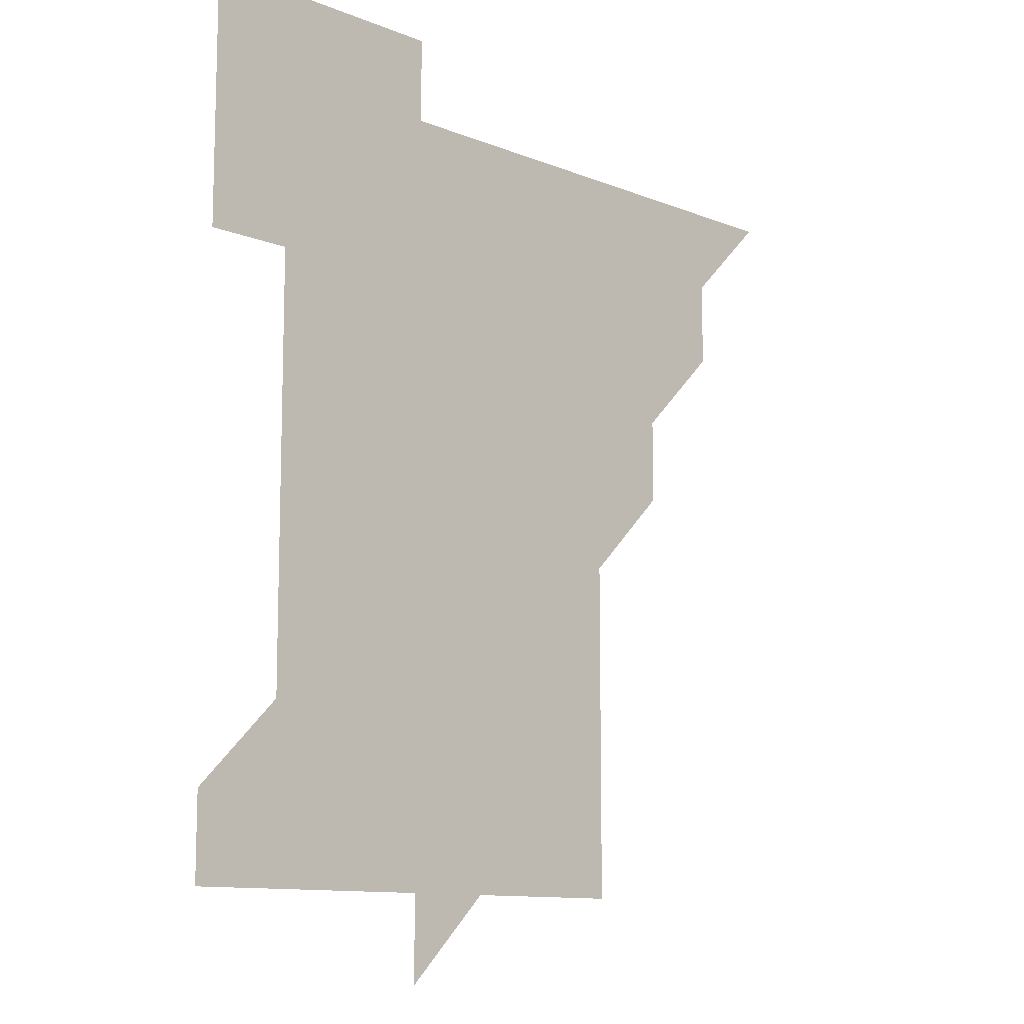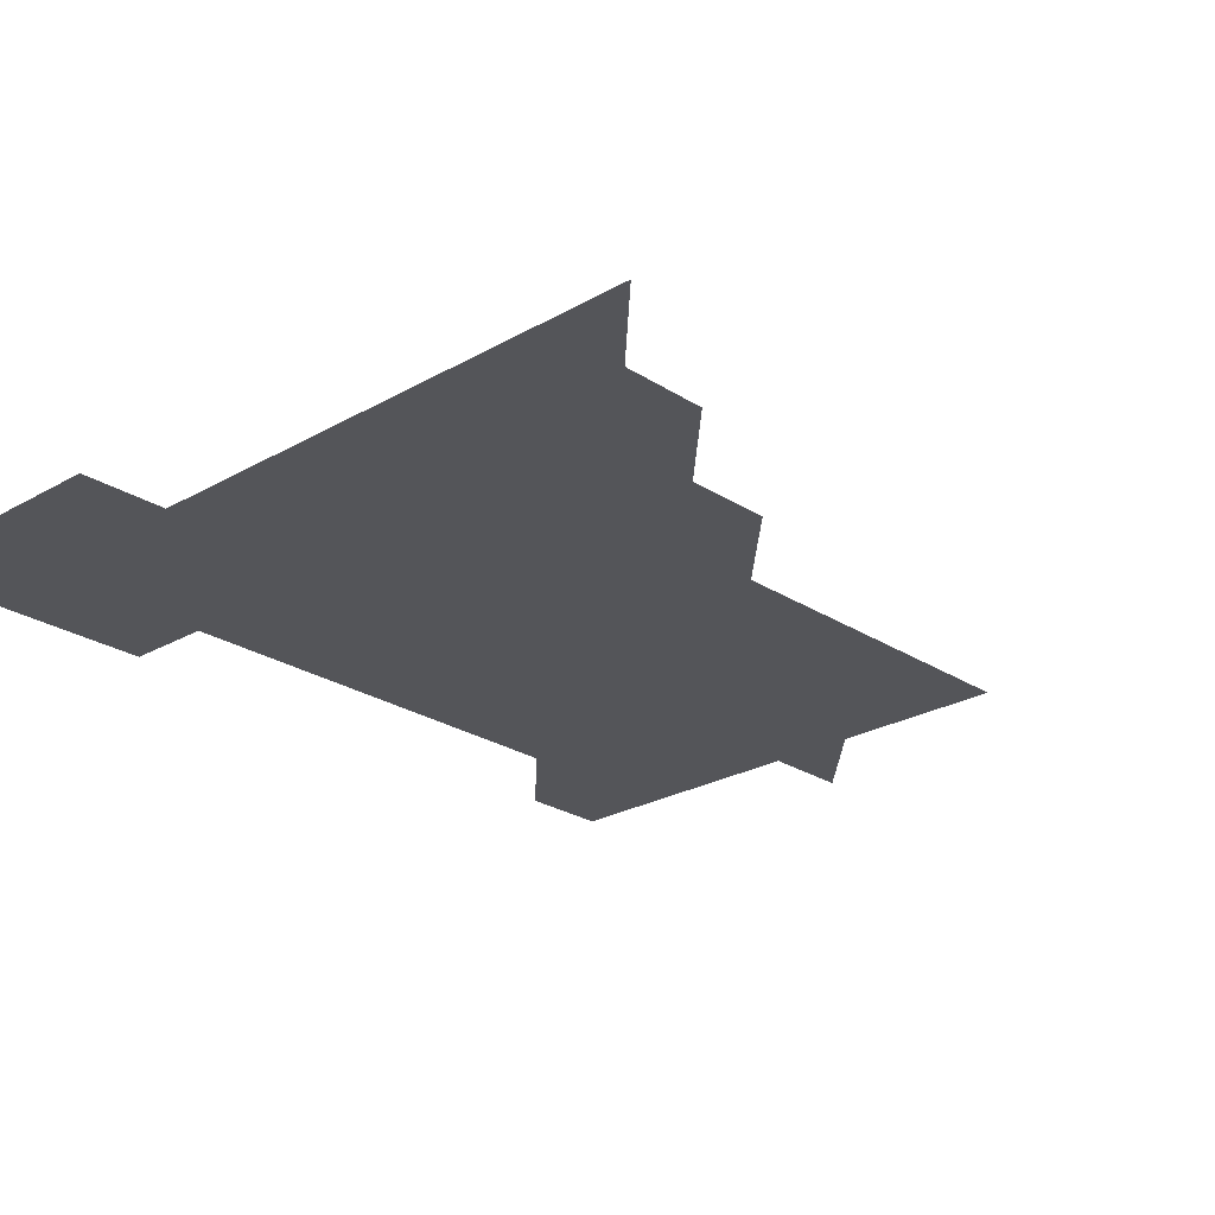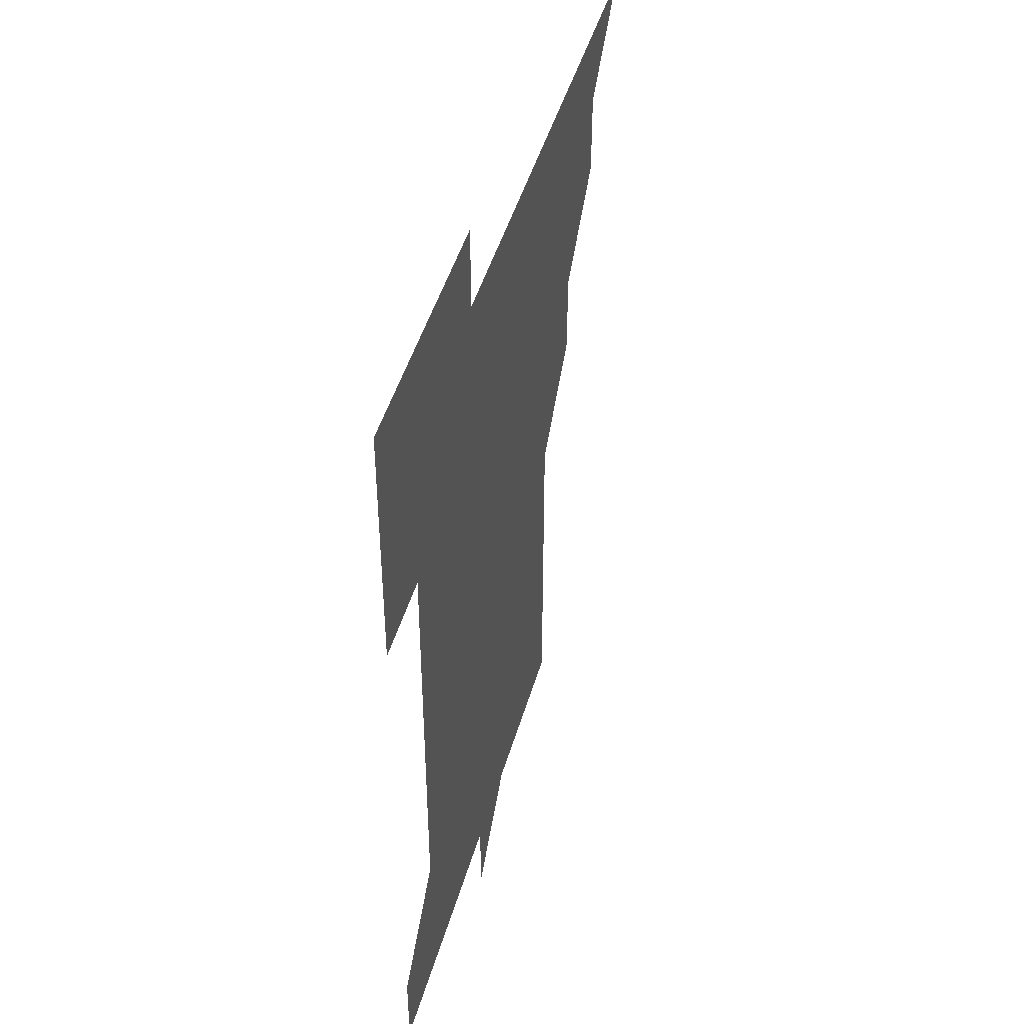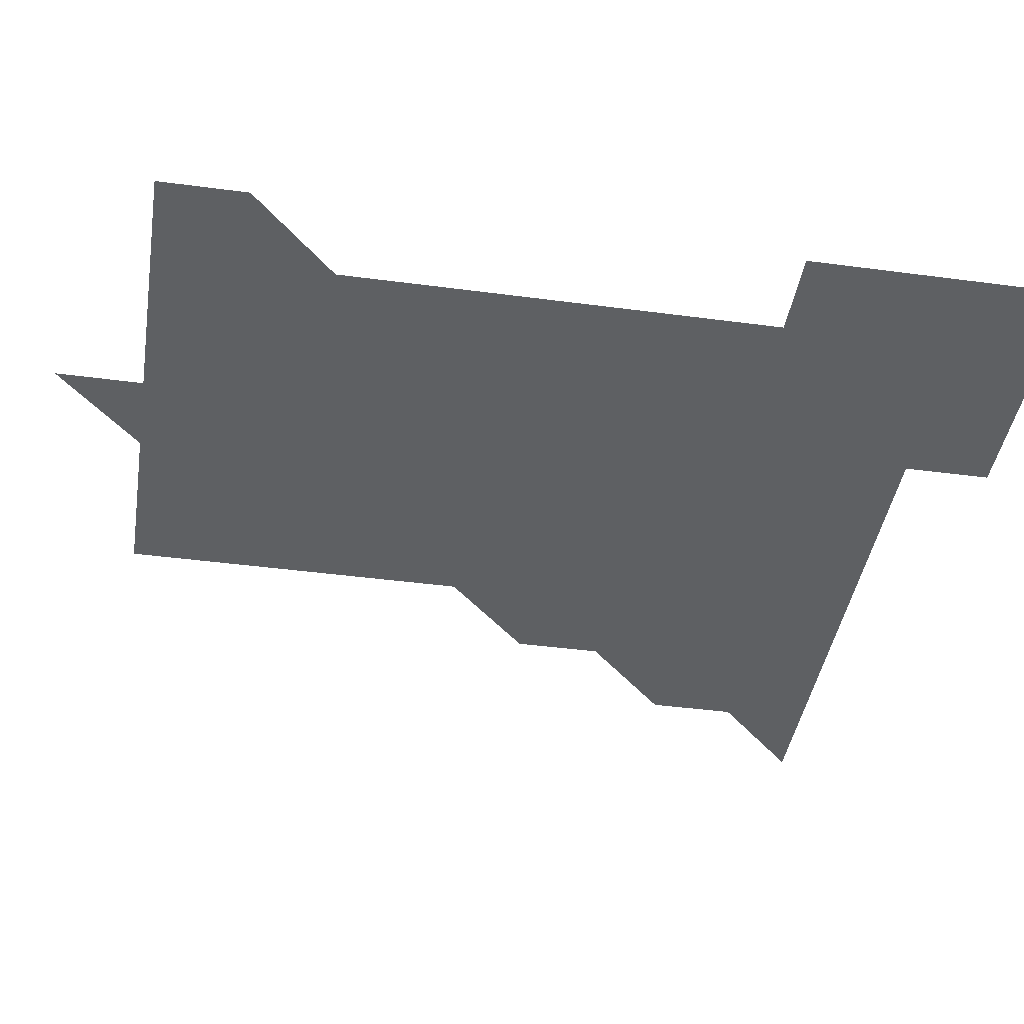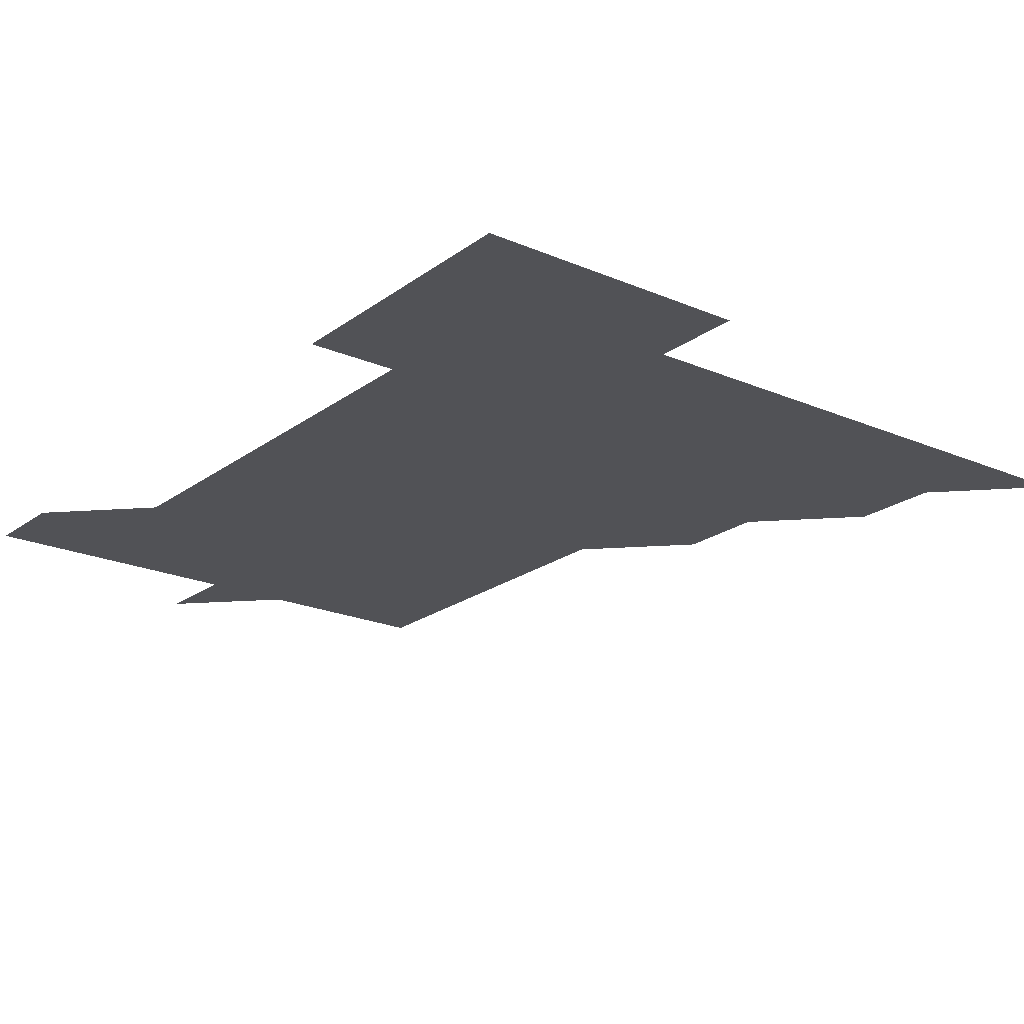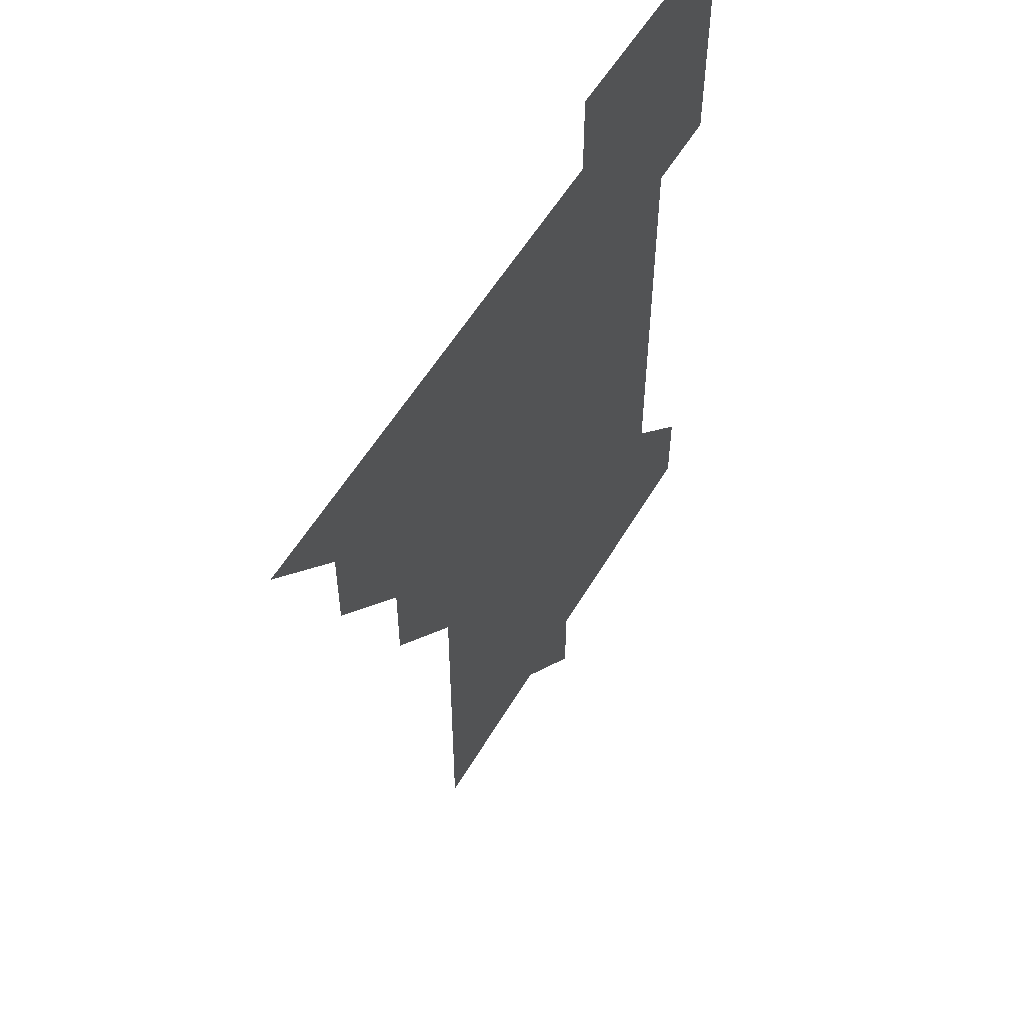
<metadata>
{"format":"obj","ext":"obj","renderer":"f3d","projection":"perspective","resolution":1024,"background":"white","views":[{"elev":-11.2,"azim":135.7,"up":"+Y"},{"elev":-24.6,"azim":-136.7,"up":"+Z"},{"elev":46.4,"azim":105.8,"up":"+Y"},{"elev":-42.1,"azim":80.9,"up":"+Z"},{"elev":-21.2,"azim":142.4,"up":"+Z"},{"elev":55.2,"azim":-60.0,"up":"+Y"}]}
</metadata>
<code>
v 451 451 0
v 481 391 0
v 481 421 0
v 481 451 0
v 511 331 0
v 511 361 0
v 511 391 0
v 511 421 0
v 511 451 0
v 541 181 0
v 541 211 0
v 541 241 0
v 541 271 0
v 541 301 0
v 541 331 0
v 541 361 0
v 541 391 0
v 541 421 0
v 541 451 0
v 571 181 0
v 571 211 0
v 571 241 0
v 571 271 0
v 571 301 0
v 571 331 0
v 571 361 0
v 571 391 0
v 571 421 0
v 571 451 0
v 601 181 0
v 601 211 0
v 601 241 0
v 601 271 0
v 601 301 0
v 601 331 0
v 601 361 0
v 601 391 0
v 601 421 0
v 601 451 0
v 631 151 0
v 631 181 0
v 631 211 0
v 631 241 0
v 631 271 0
v 631 301 0
v 631 331 0
v 631 361 0
v 631 391 0
v 631 421 0
v 631 451 0
v 631 481 0
v 661 181 0
v 661 211 0
v 661 241 0
v 661 271 0
v 661 301 0
v 661 331 0
v 661 361 0
v 661 391 0
v 661 421 0
v 661 451 0
v 661 481 0
v 691 181 0
v 691 211 0
v 691 241 0
v 691 271 0
v 691 301 0
v 691 331 0
v 691 361 0
v 691 391 0
v 691 421 0
v 691 451 0
v 691 481 0
v 721 181 0
v 721 211 0
v 721 391 0
v 721 421 0
v 721 451 0
v 721 481 0
f 3 4 1
f 6 7 2
f 2 7 3
f 7 8 3
f 3 8 4
f 8 9 4
f 14 15 5
f 5 15 6
f 15 16 6
f 6 16 7
f 16 17 7
f 7 17 8
f 17 18 8
f 8 18 9
f 18 19 9
f 10 20 11
f 20 21 11
f 11 21 12
f 21 22 12
f 12 22 13
f 22 23 13
f 13 23 14
f 23 24 14
f 14 24 15
f 24 25 15
f 15 25 16
f 25 26 16
f 16 26 17
f 26 27 17
f 17 27 18
f 27 28 18
f 18 28 19
f 28 29 19
f 20 30 21
f 30 31 21
f 21 31 22
f 31 32 22
f 22 32 23
f 32 33 23
f 23 33 24
f 33 34 24
f 24 34 25
f 34 35 25
f 25 35 26
f 35 36 26
f 26 36 27
f 36 37 27
f 27 37 28
f 37 38 28
f 28 38 29
f 38 39 29
f 40 41 30
f 30 41 31
f 41 42 31
f 31 42 32
f 42 43 32
f 32 43 33
f 43 44 33
f 33 44 34
f 44 45 34
f 34 45 35
f 45 46 35
f 35 46 36
f 46 47 36
f 36 47 37
f 47 48 37
f 37 48 38
f 48 49 38
f 38 49 39
f 49 50 39
f 41 52 42
f 52 53 42
f 42 53 43
f 53 54 43
f 43 54 44
f 54 55 44
f 44 55 45
f 55 56 45
f 45 56 46
f 56 57 46
f 46 57 47
f 57 58 47
f 47 58 48
f 58 59 48
f 48 59 49
f 59 60 49
f 49 60 50
f 60 61 50
f 50 61 51
f 61 62 51
f 52 63 53
f 63 64 53
f 53 64 54
f 64 65 54
f 54 65 55
f 65 66 55
f 55 66 56
f 66 67 56
f 56 67 57
f 67 68 57
f 57 68 58
f 68 69 58
f 58 69 59
f 69 70 59
f 59 70 60
f 70 71 60
f 60 71 61
f 71 72 61
f 61 72 62
f 72 73 62
f 63 74 64
f 74 75 64
f 64 75 65
f 70 76 71
f 76 77 71
f 71 77 72
f 77 78 72
f 72 78 73
f 78 79 73

</code>
